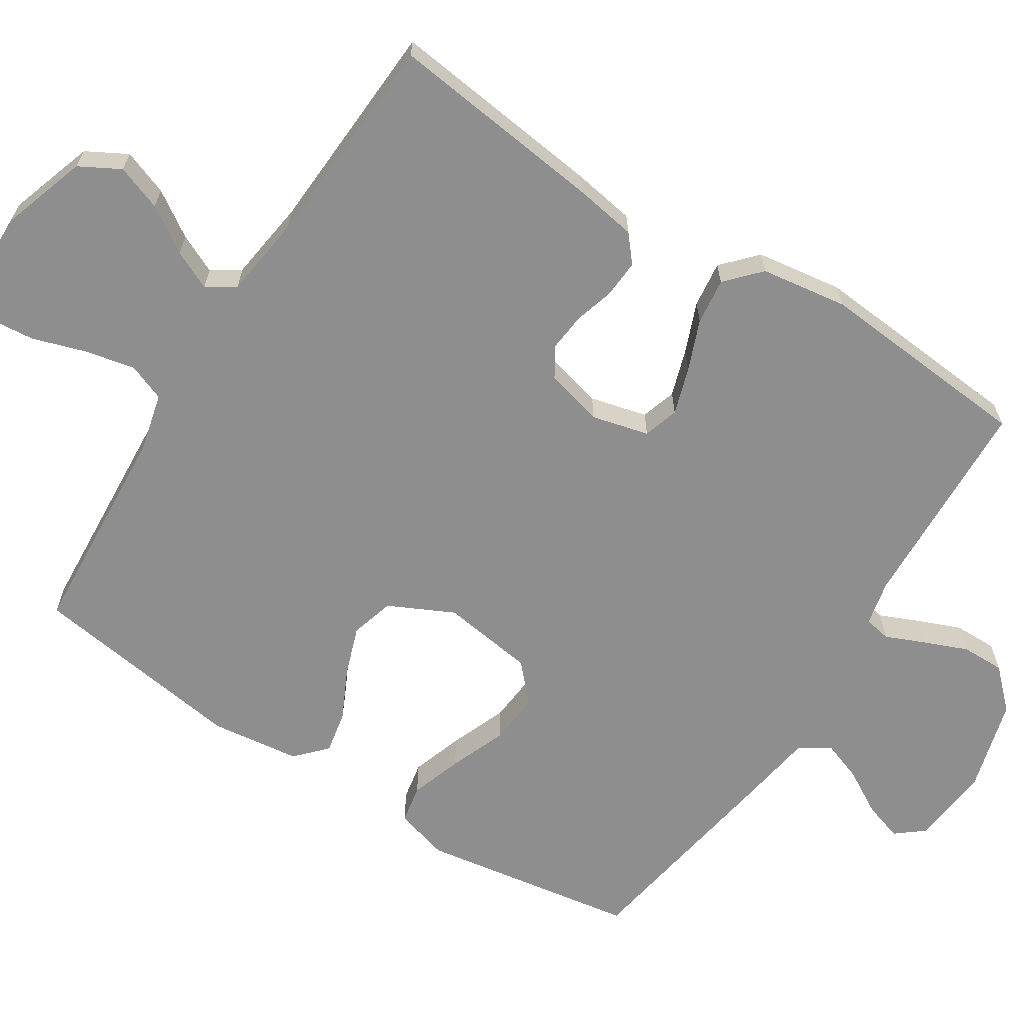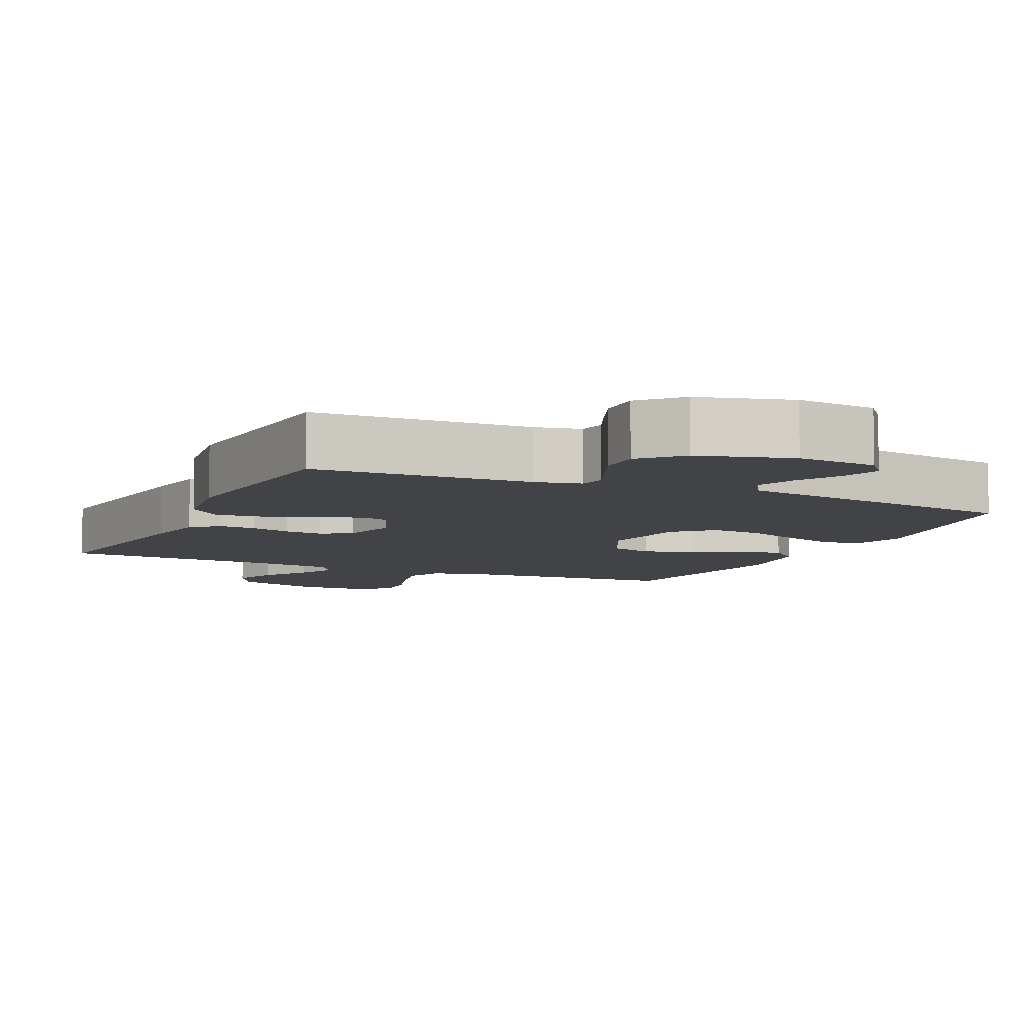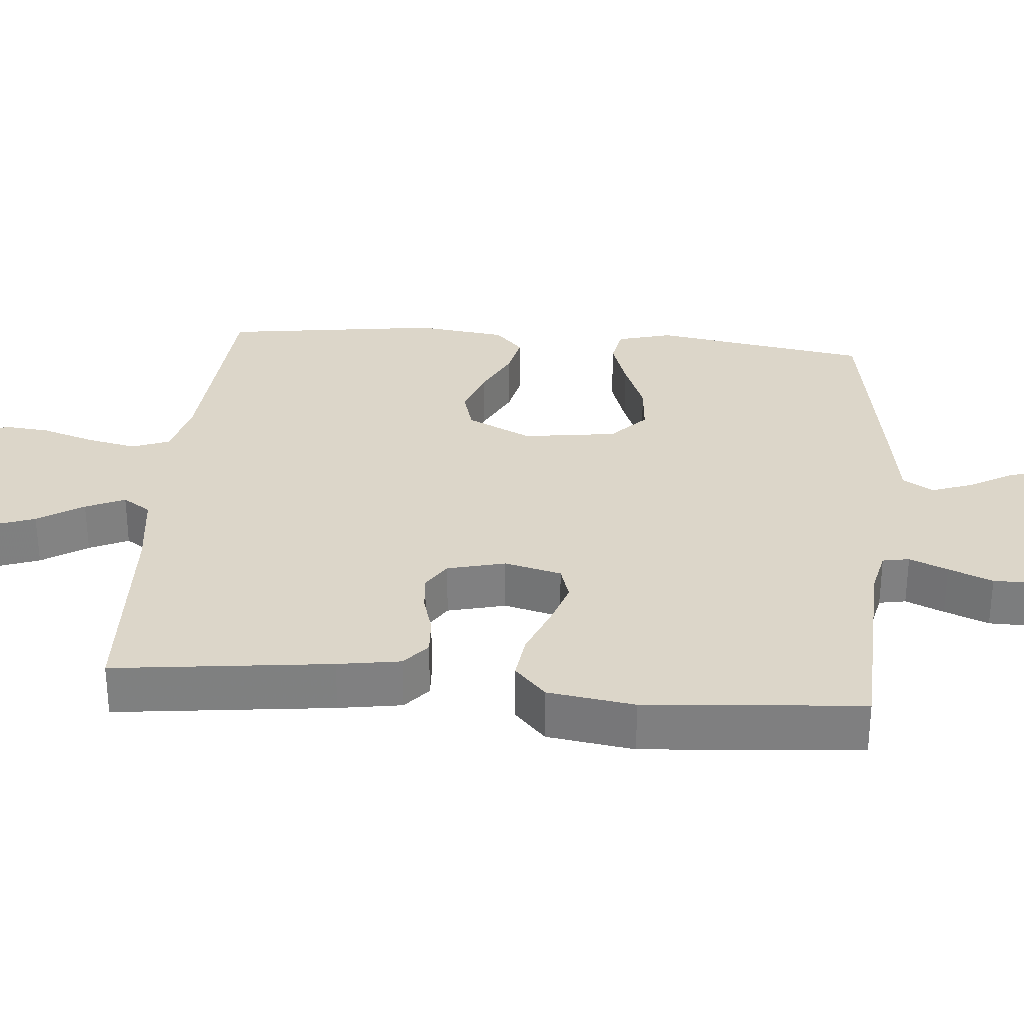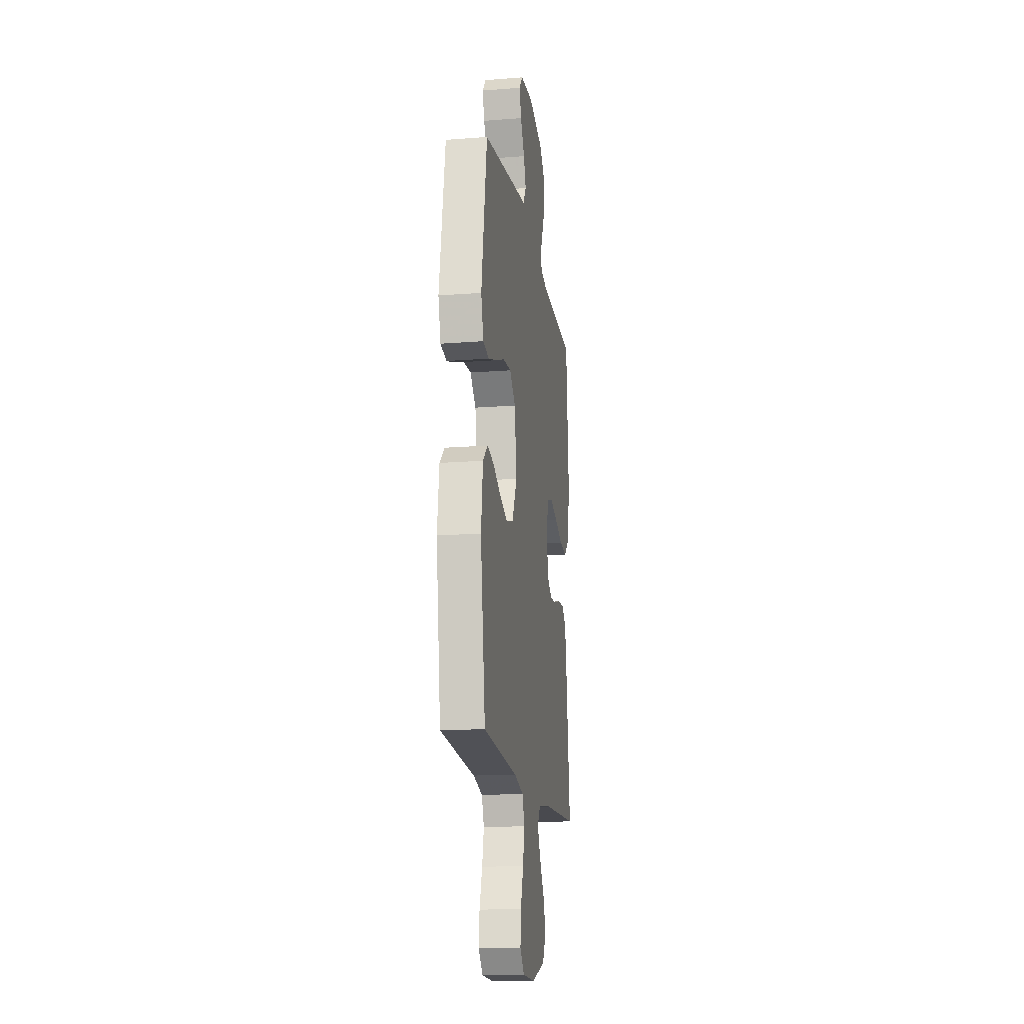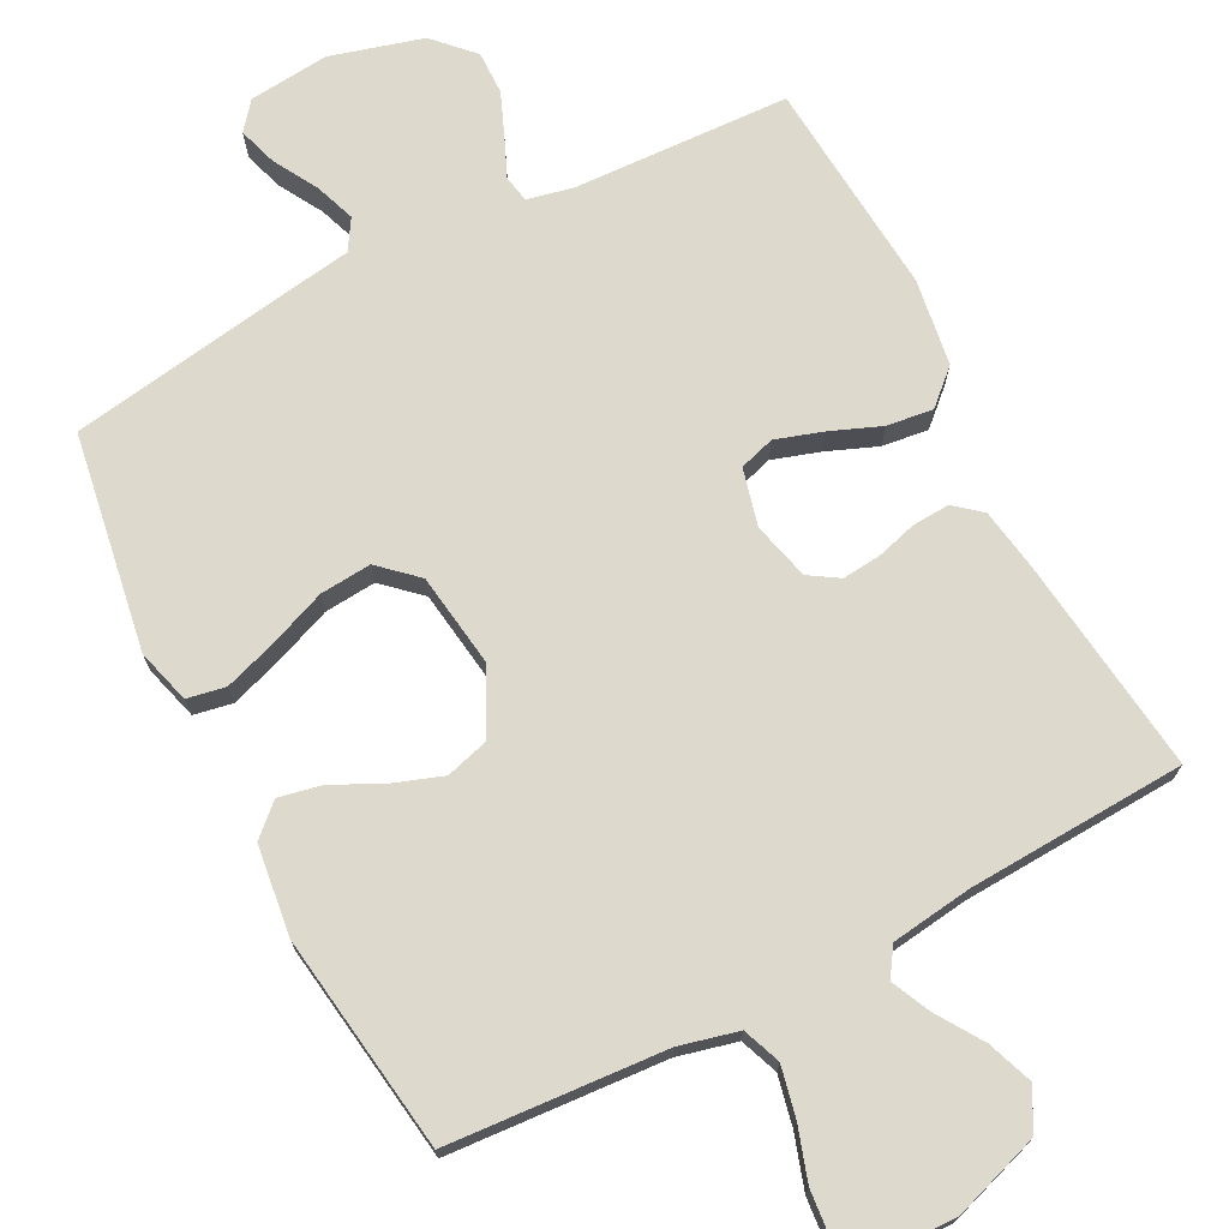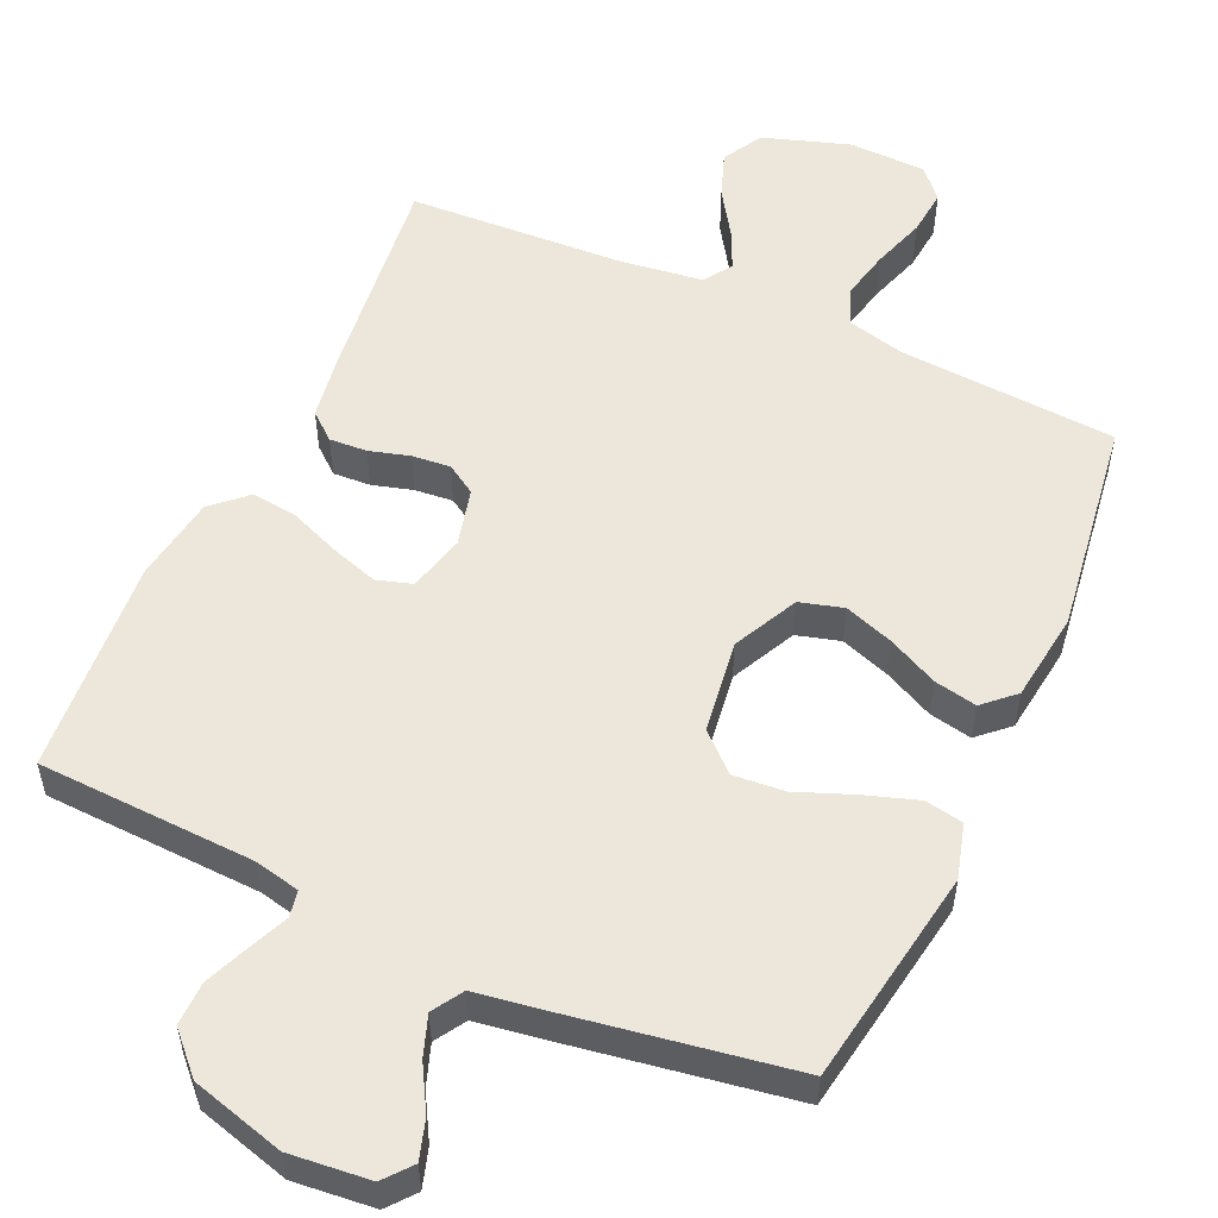
<metadata>
{"format":"obj","ext":"obj","renderer":"f3d","projection":"perspective","resolution":1024,"background":"white","views":[{"elev":-65.0,"azim":-122.7,"up":"+Y"},{"elev":-7.4,"azim":-24.9,"up":"+Y"},{"elev":30.2,"azim":-85.0,"up":"+Y"},{"elev":-16.5,"azim":99.0,"up":"+Z"},{"elev":71.9,"azim":152.6,"up":"+Y"},{"elev":53.9,"azim":24.4,"up":"+Y"}]}
</metadata>
<code>
v -0.5 0.07 -0.5
v -0.464 0.07 -0.2
v -0.45 0.07 -0.113
v -0.413 0.07 -0.082
v -0.361 0.07 -0.085
v -0.305 0.07 -0.101
v -0.252 0.07 -0.106
v -0.211 0.07 -0.08
v -0.191 0.07 0
v -0.211 0.07 0.079
v -0.26 0.07 0.094
v -0.325 0.07 0.073
v -0.395 0.07 0.045
v -0.459 0.07 0.037
v -0.506 0.07 0.08
v -0.524 0.07 0.2
v -0.5 0.07 0.5
v -0.2 0.07 0.513
v -0.137 0.07 0.527
v -0.13 0.07 0.564
v -0.153 0.07 0.617
v -0.178 0.07 0.678
v -0.179 0.07 0.738
v -0.128 0.07 0.791
v 0 0.07 0.827
v 0.111 0.07 0.816
v 0.142 0.07 0.778
v 0.125 0.07 0.724
v 0.09 0.07 0.663
v 0.07 0.07 0.607
v 0.096 0.07 0.565
v 0.2 0.07 0.549
v 0.5 0.07 0.5
v 0.549 0.07 0.2
v 0.528 0.07 0.125
v 0.475 0.07 0.115
v 0.403 0.07 0.139
v 0.324 0.07 0.17
v 0.253 0.07 0.176
v 0.202 0.07 0.129
v 0.184 0.07 0
v 0.228 0.07 -0.09
v 0.288 0.07 -0.107
v 0.356 0.07 -0.083
v 0.425 0.07 -0.049
v 0.484 0.07 -0.037
v 0.526 0.07 -0.076
v 0.542 0.07 -0.2
v 0.5 0.07 -0.5
v 0.2 0.07 -0.521
v 0.119 0.07 -0.541
v 0.099 0.07 -0.593
v 0.114 0.07 -0.662
v 0.138 0.07 -0.736
v 0.144 0.07 -0.8
v 0.107 0.07 -0.841
v 0 0.07 -0.844
v -0.119 0.07 -0.805
v -0.15 0.07 -0.749
v -0.127 0.07 -0.686
v -0.086 0.07 -0.623
v -0.061 0.07 -0.569
v -0.087 0.07 -0.53
v -0.2 0.07 -0.515
v -0.5 0 -0.5
v -0.464 0 -0.2
v -0.45 0 -0.113
v -0.413 0 -0.082
v -0.361 0 -0.085
v -0.305 0 -0.101
v -0.252 0 -0.106
v -0.211 0 -0.08
v -0.191 0 0
v -0.211 0 0.079
v -0.26 0 0.094
v -0.325 0 0.073
v -0.395 0 0.045
v -0.459 0 0.037
v -0.506 0 0.08
v -0.524 0 0.2
v -0.5 0 0.5
v -0.2 0 0.513
v -0.137 0 0.527
v -0.13 0 0.564
v -0.153 0 0.617
v -0.178 0 0.678
v -0.179 0 0.738
v -0.128 0 0.791
v 0 0 0.827
v 0.111 0 0.816
v 0.142 0 0.778
v 0.125 0 0.724
v 0.09 0 0.663
v 0.07 0 0.607
v 0.096 0 0.565
v 0.2 0 0.549
v 0.5 0 0.5
v 0.549 0 0.2
v 0.528 0 0.125
v 0.475 0 0.115
v 0.403 0 0.139
v 0.324 0 0.17
v 0.253 0 0.176
v 0.202 0 0.129
v 0.184 0 0
v 0.228 0 -0.09
v 0.288 0 -0.107
v 0.356 0 -0.083
v 0.425 0 -0.049
v 0.484 0 -0.037
v 0.526 0 -0.076
v 0.542 0 -0.2
v 0.5 0 -0.5
v 0.2 0 -0.521
v 0.119 0 -0.541
v 0.099 0 -0.593
v 0.114 0 -0.662
v 0.138 0 -0.736
v 0.144 0 -0.8
v 0.107 0 -0.841
v 0 0 -0.844
v -0.119 0 -0.805
v -0.15 0 -0.749
v -0.127 0 -0.686
v -0.086 0 -0.623
v -0.061 0 -0.569
v -0.087 0 -0.53
v -0.2 0 -0.515
f 59 60 61
f 58 59 61
f 57 58 61
f 56 57 61
f 55 56 61
f 54 55 61
f 53 54 61
f 52 53 61 62
f 51 52 62 63
f 48 49 50
f 47 48 50
f 46 47 50
f 45 46 50
f 44 45 50
f 51 63 64
f 50 51 64
f 44 50 64
f 43 44 64
f 36 37 38
f 35 36 38
f 34 35 38
f 33 34 38
f 32 33 38
f 31 32 38
f 31 38 39
f 30 31 39 40
f 27 28 29
f 26 27 29
f 25 26 29
f 24 25 29
f 23 24 29
f 22 23 29
f 21 22 29
f 20 21 29
f 19 20 29 30
f 16 17 18
f 15 16 18
f 14 15 18
f 13 14 18
f 12 13 18
f 11 12 18 19
f 30 40 41
f 19 30 41
f 11 19 41
f 10 11 41
f 4 5 6
f 3 4 6
f 2 3 6
f 1 2 6
f 64 1 6
f 64 6 7
f 64 7 8
f 43 64 8
f 42 43 8
f 9 10 41 42
f 8 9 42
f 125 124 123
f 125 123 122
f 125 122 121
f 125 121 120
f 125 120 119
f 125 119 118
f 125 118 117
f 126 125 117 116
f 127 126 116 115
f 114 113 112
f 114 112 111
f 114 111 110
f 114 110 109
f 114 109 108
f 128 127 115
f 128 115 114
f 128 114 108
f 128 108 107
f 102 101 100
f 102 100 99
f 102 99 98
f 102 98 97
f 102 97 96
f 102 96 95
f 103 102 95
f 104 103 95 94
f 93 92 91
f 93 91 90
f 93 90 89
f 93 89 88
f 93 88 87
f 93 87 86
f 93 86 85
f 93 85 84
f 94 93 84 83
f 82 81 80
f 82 80 79
f 82 79 78
f 82 78 77
f 82 77 76
f 83 82 76 75
f 105 104 94
f 105 94 83
f 105 83 75
f 105 75 74
f 70 69 68
f 70 68 67
f 70 67 66
f 70 66 65
f 70 65 128
f 71 70 128
f 72 71 128
f 72 128 107
f 72 107 106
f 106 105 74 73
f 106 73 72
f 1 65 66 2
f 2 66 67 3
f 3 67 68 4
f 4 68 69 5
f 5 69 70 6
f 6 70 71 7
f 7 71 72 8
f 8 72 73 9
f 9 73 74 10
f 10 74 75 11
f 11 75 76 12
f 12 76 77 13
f 13 77 78 14
f 14 78 79 15
f 15 79 80 16
f 16 80 81 17
f 17 81 82 18
f 18 82 83 19
f 19 83 84 20
f 20 84 85 21
f 21 85 86 22
f 22 86 87 23
f 23 87 88 24
f 24 88 89 25
f 25 89 90 26
f 26 90 91 27
f 27 91 92 28
f 28 92 93 29
f 29 93 94 30
f 30 94 95 31
f 31 95 96 32
f 32 96 97 33
f 33 97 98 34
f 34 98 99 35
f 35 99 100 36
f 36 100 101 37
f 37 101 102 38
f 38 102 103 39
f 39 103 104 40
f 40 104 105 41
f 41 105 106 42
f 42 106 107 43
f 43 107 108 44
f 44 108 109 45
f 45 109 110 46
f 46 110 111 47
f 47 111 112 48
f 48 112 113 49
f 49 113 114 50
f 50 114 115 51
f 51 115 116 52
f 52 116 117 53
f 53 117 118 54
f 54 118 119 55
f 55 119 120 56
f 56 120 121 57
f 57 121 122 58
f 58 122 123 59
f 59 123 124 60
f 60 124 125 61
f 61 125 126 62
f 62 126 127 63
f 63 127 128 64
f 64 128 65 1

</code>
